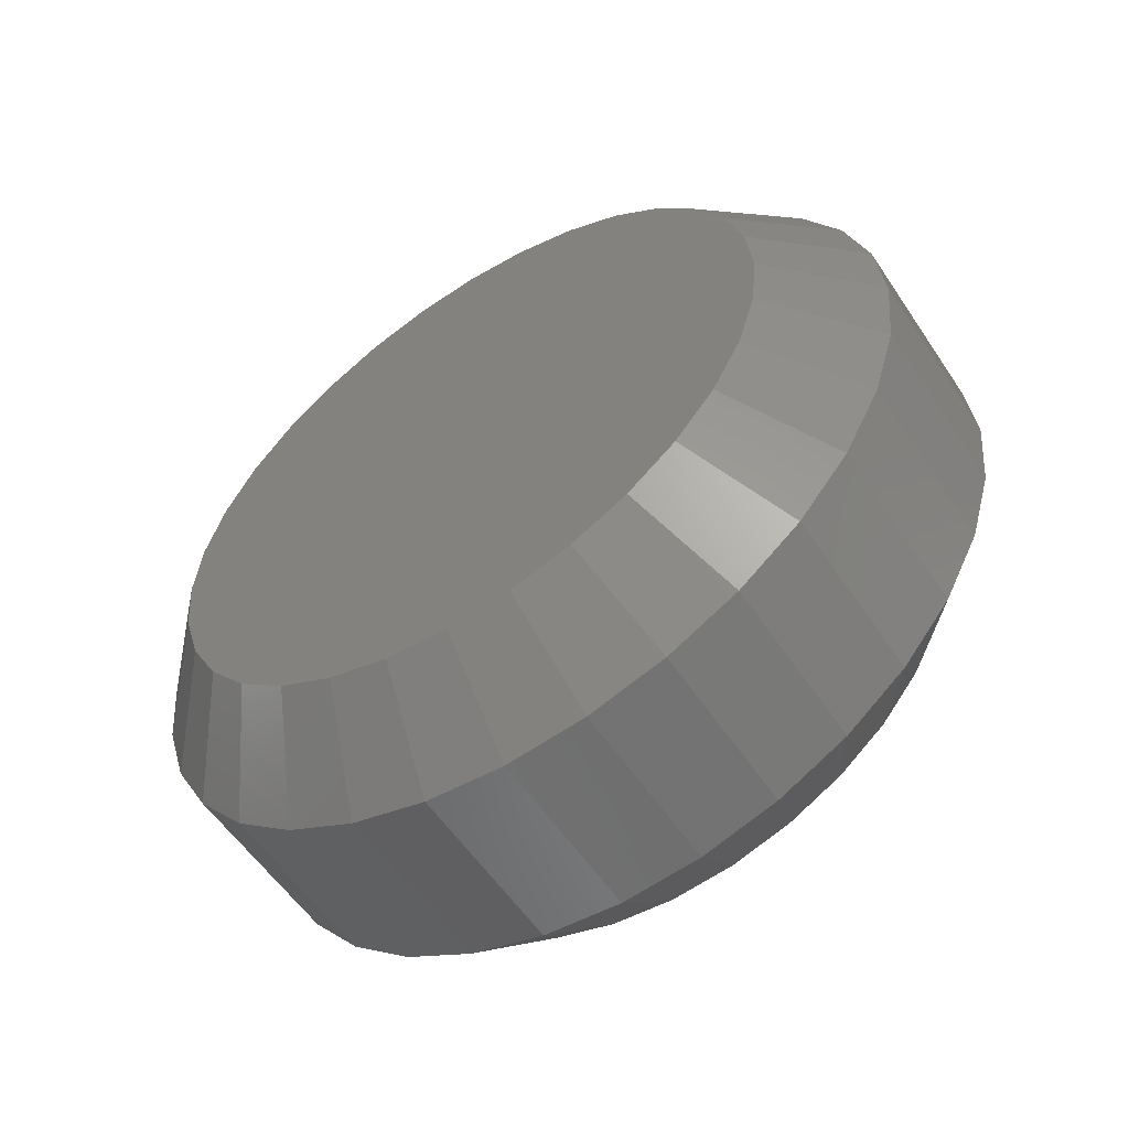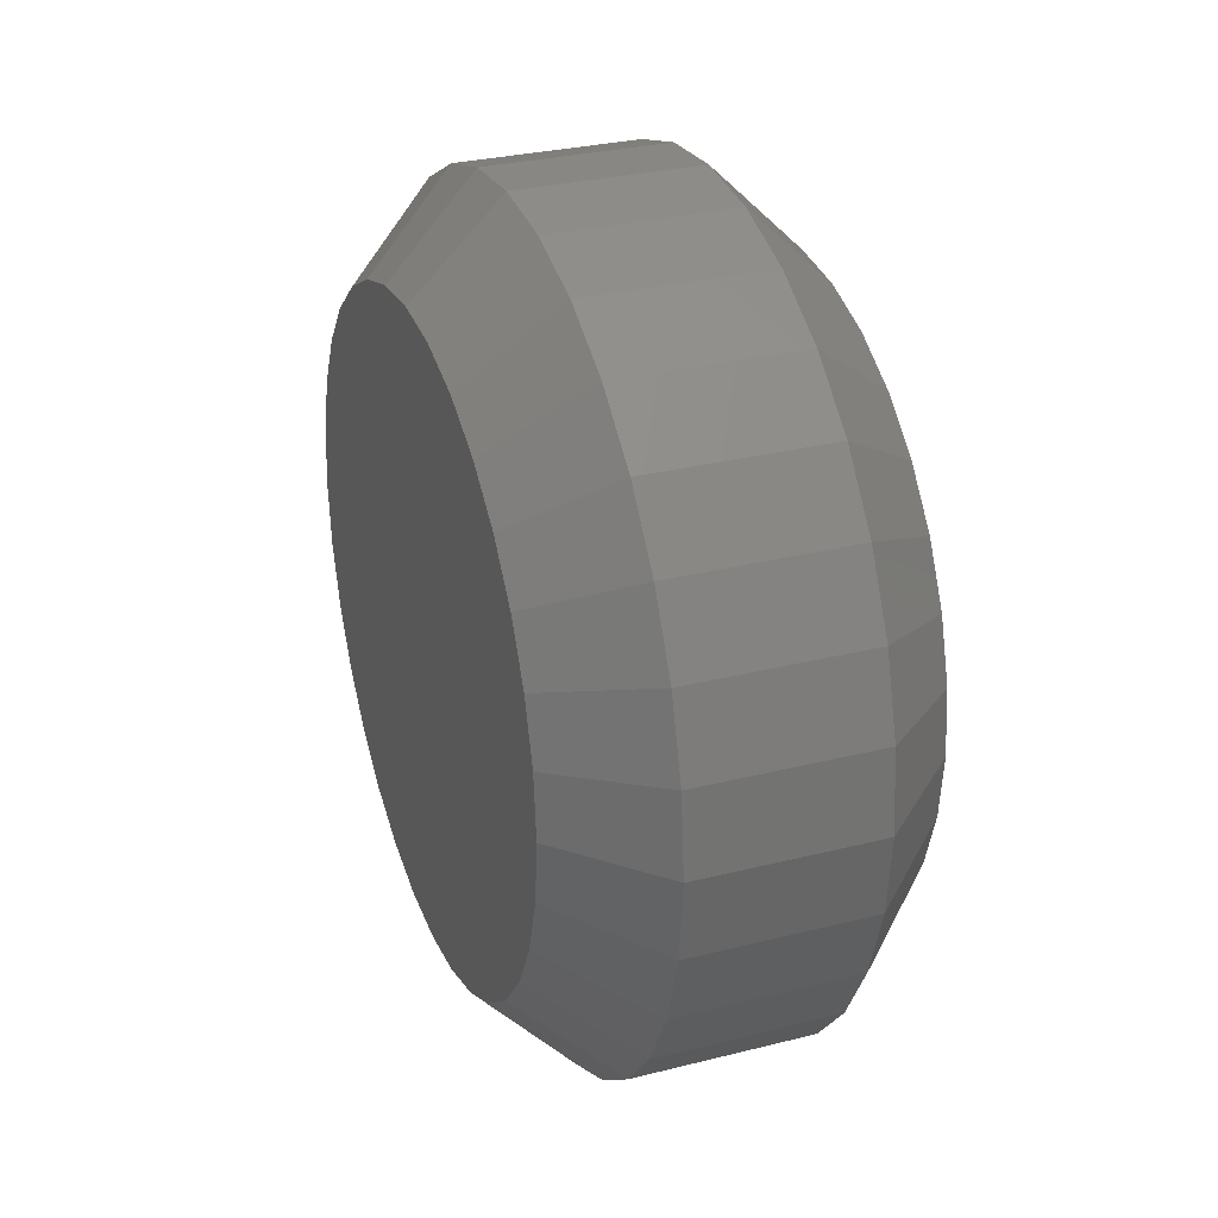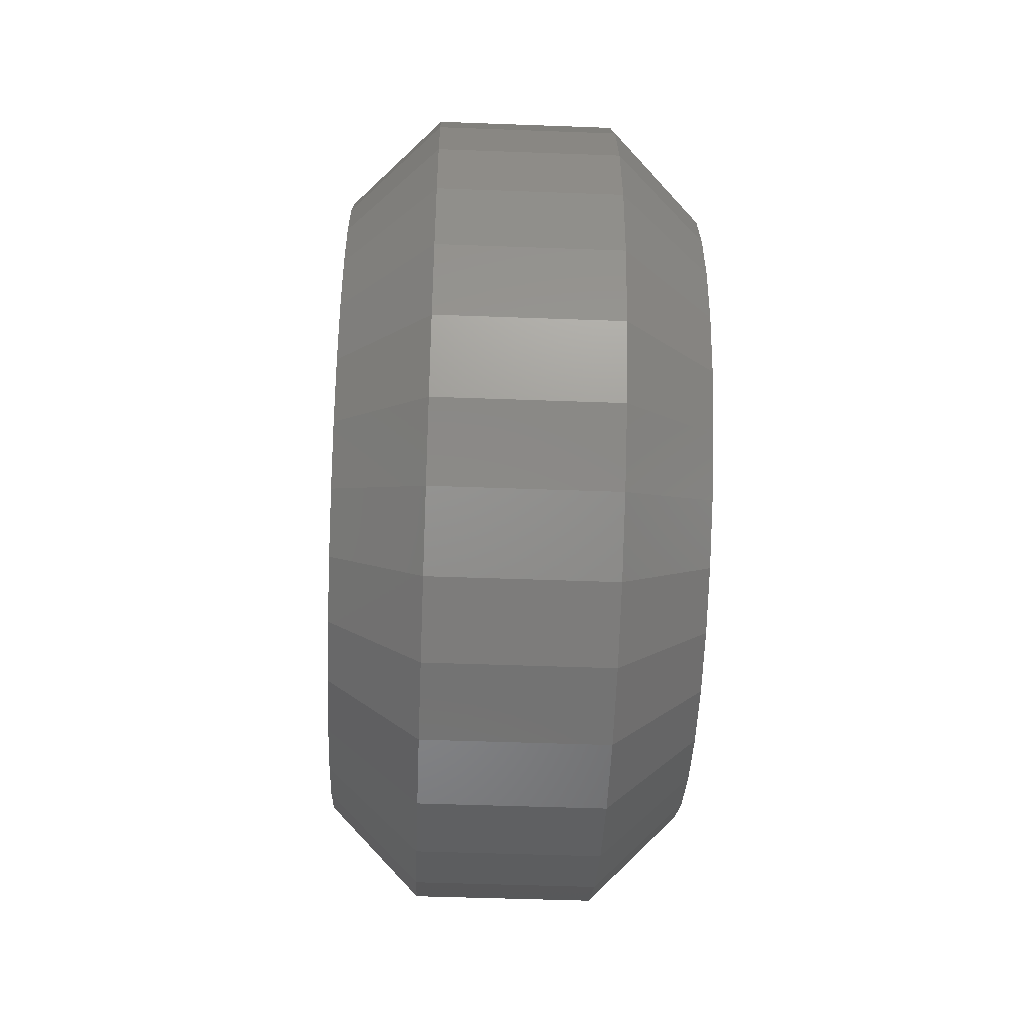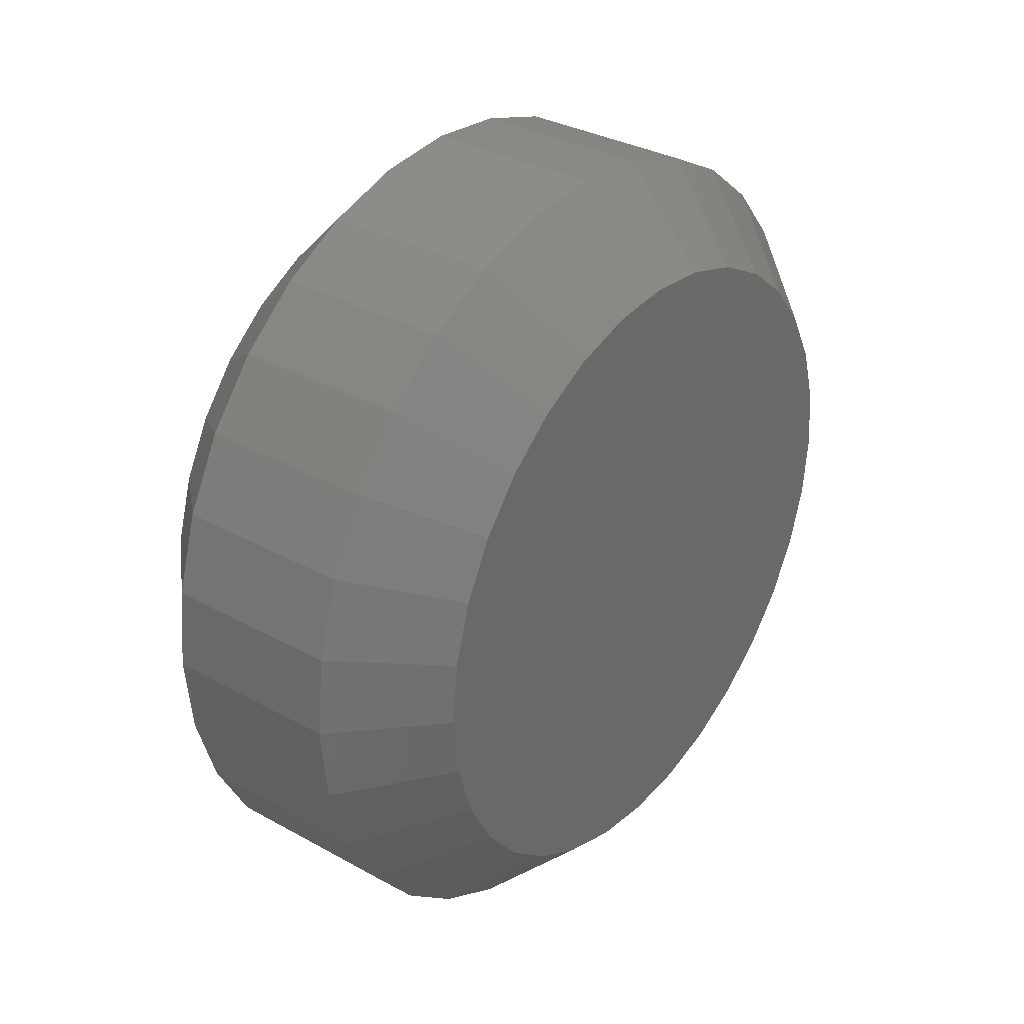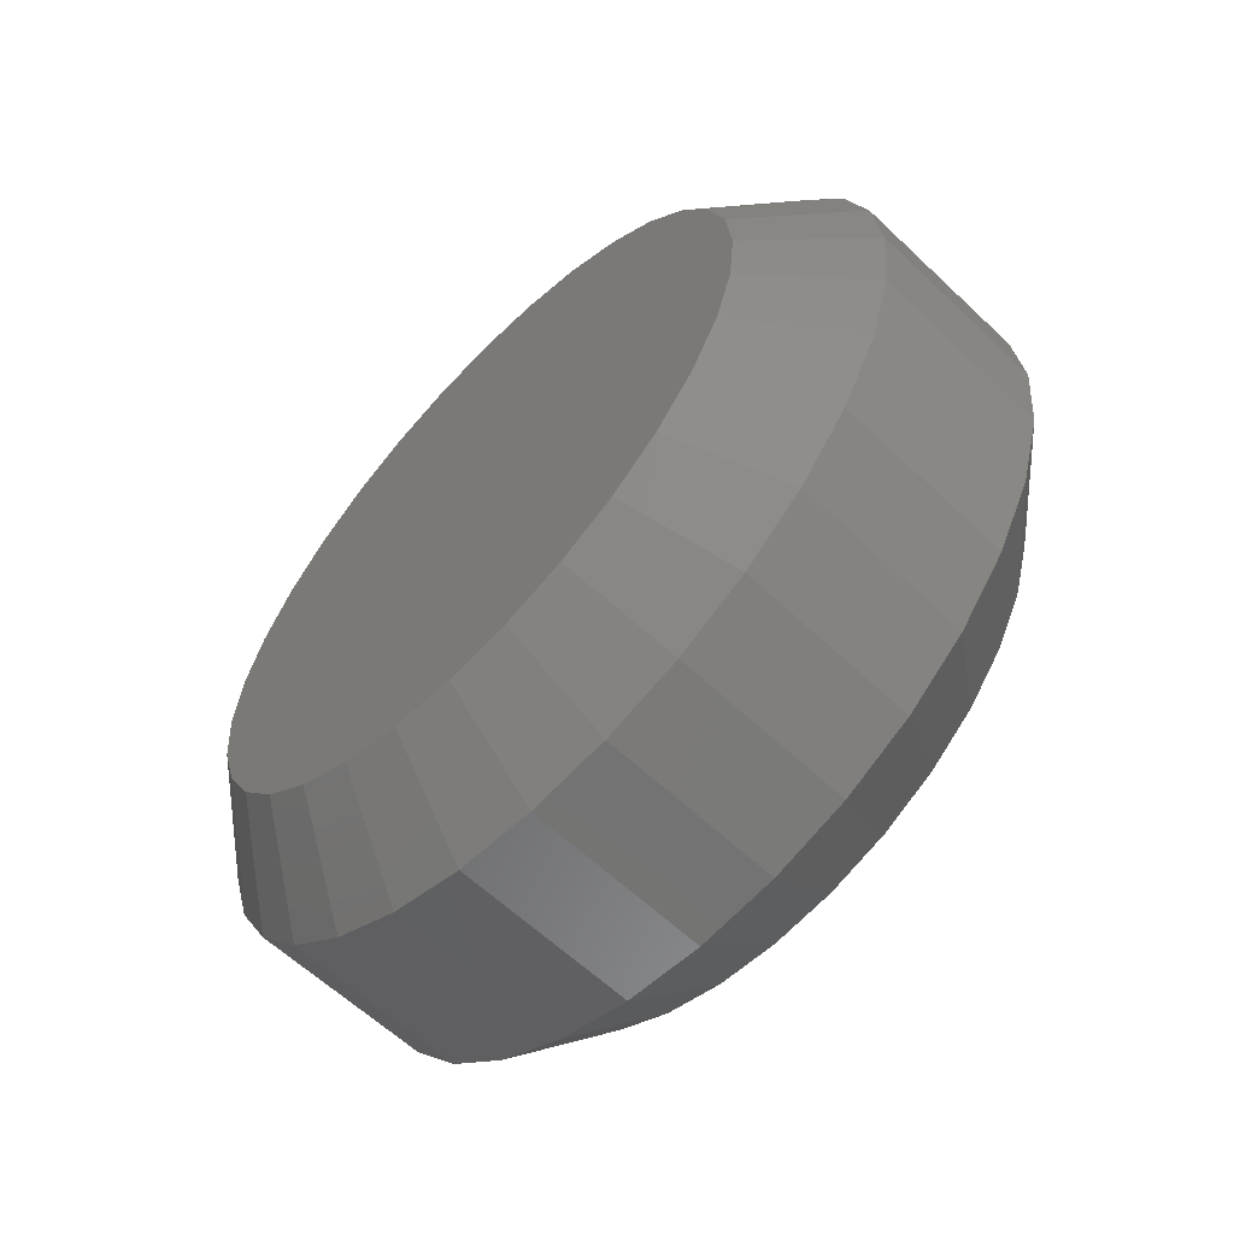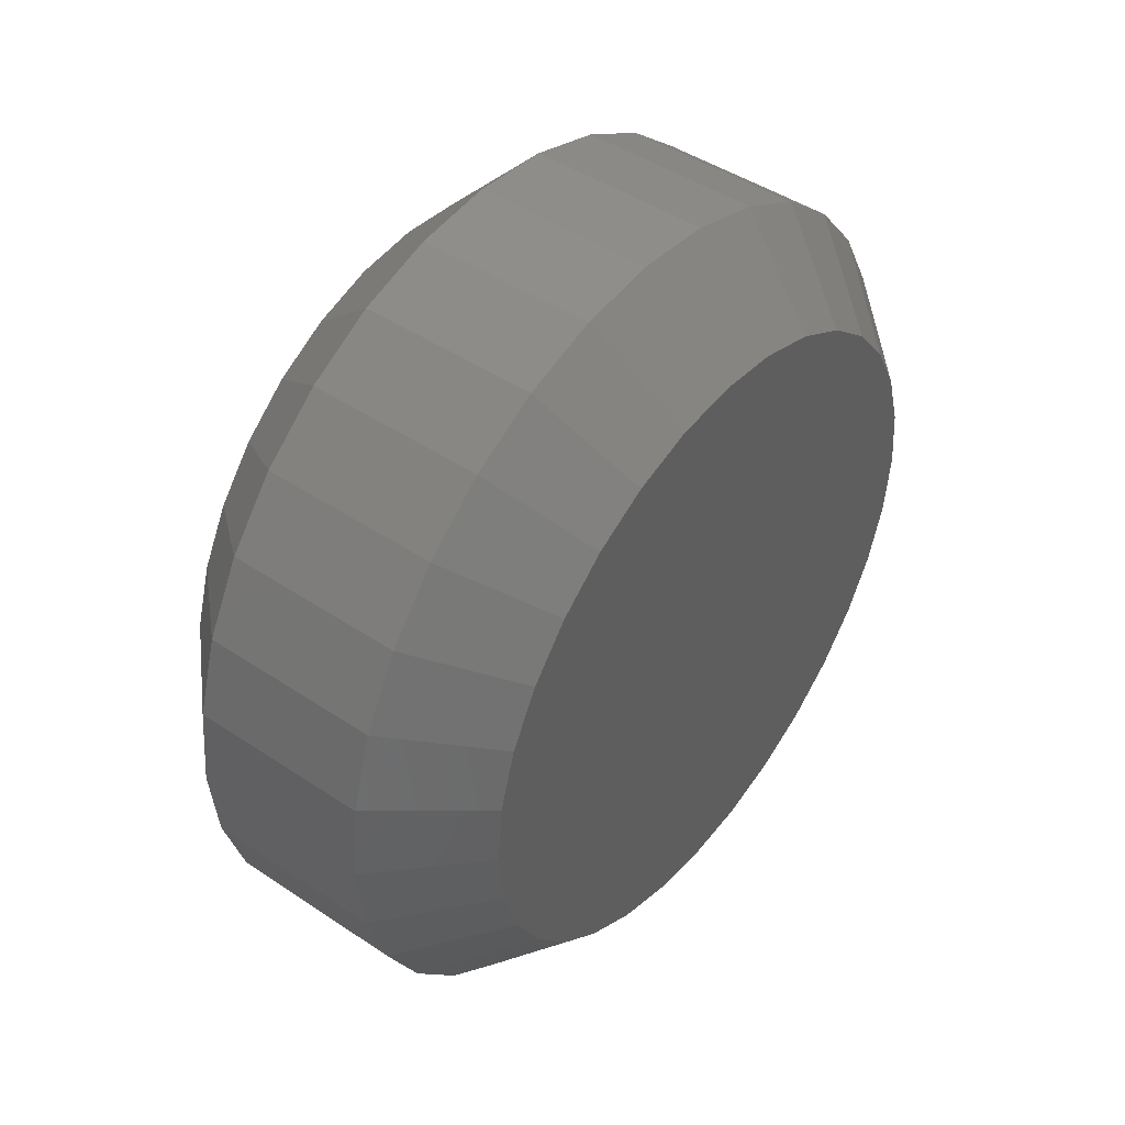
<metadata>
{"format":"stl","ext":"stl","renderer":"f3d","projection":"perspective","resolution":1024,"background":"white","views":[{"elev":-56.6,"azim":123.4,"up":"+Y"},{"elev":30.2,"azim":-20.0,"up":"+Z"},{"elev":-47.9,"azim":-2.4,"up":"+Y"},{"elev":32.9,"azim":-142.6,"up":"+Y"},{"elev":-61.1,"azim":136.1,"up":"+Z"},{"elev":45.6,"azim":-142.4,"up":"+Y"}]}
</metadata>
<code>
# stl→obj: 128 verts, 252 faces
v 0.007812 0.6957 0.3392
v 0.02344 0.6957 0.3392
v 0.007812 0.695 0.3322
v 0.02344 0.695 0.3322
v 0.007812 0.693 0.3254
v 0.02344 0.693 0.3254
v 0.007812 0.6896 0.3191
v 0.02344 0.6896 0.3191
v 0.007812 0.6851 0.3136
v 0.02344 0.6851 0.3136
v 0.007812 0.6796 0.3091
v 0.02344 0.6796 0.3091
v 0.007812 0.6734 0.3058
v 0.02344 0.6734 0.3058
v 0.007812 0.6666 0.3037
v 0.02344 0.6666 0.3037
v 0.007812 0.6595 0.303
v 0.02344 0.6595 0.303
v 0.007812 0.6525 0.3037
v 0.02344 0.6525 0.3037
v 0.007812 0.6457 0.3058
v 0.02344 0.6457 0.3058
v 0.007812 0.6394 0.3091
v 0.02344 0.6394 0.3091
v 0.007812 0.634 0.3136
v 0.02344 0.634 0.3136
v 0.007812 0.6295 0.3191
v 0.02344 0.6295 0.3191
v 0.007812 0.6261 0.3254
v 0.02344 0.6261 0.3254
v 0.007812 0.6241 0.3322
v 0.02344 0.6241 0.3322
v 0.007812 0.6234 0.3392
v 0.02344 0.6234 0.3392
v 0.007812 0.6241 0.3463
v 0.02344 0.6241 0.3463
v 0.007812 0.6261 0.3531
v 0.02344 0.6261 0.3531
v 0.007812 0.6295 0.3593
v 0.02344 0.6295 0.3593
v 0.007812 0.634 0.3648
v 0.02344 0.634 0.3648
v 0.007812 0.6394 0.3693
v 0.02344 0.6394 0.3693
v 0.007812 0.6457 0.3727
v 0.02344 0.6457 0.3727
v 0.007812 0.6525 0.3747
v 0.02344 0.6525 0.3747
v 0.007812 0.6595 0.3754
v 0.02344 0.6595 0.3754
v 0.007812 0.6666 0.3747
v 0.02344 0.6666 0.3747
v 0.007812 0.6734 0.3727
v 0.02344 0.6734 0.3727
v 0.007812 0.6796 0.3693
v 0.02344 0.6796 0.3693
v 0.007812 0.6851 0.3648
v 0.02344 0.6851 0.3648
v 0.007812 0.6896 0.3593
v 0.02344 0.6896 0.3593
v 0.007812 0.693 0.3531
v 0.02344 0.693 0.3531
v 0.007812 0.695 0.3463
v 0.02344 0.695 0.3463
v 0.03125 0.6595 0.3676
v 0.03125 0.654 0.3671
v 0.03125 0.6487 0.3654
v 0.03125 0.6651 0.3671
v 0.03125 0.6704 0.3654
v 0.03125 0.6438 0.3628
v 0.03125 0.6753 0.3628
v 0.03125 0.6395 0.3593
v 0.03125 0.6796 0.3593
v 0.03125 0.6359 0.355
v 0.03125 0.6831 0.355
v 0.03125 0.6333 0.3501
v 0.03125 0.6858 0.3501
v 0.03125 0.6317 0.3448
v 0.03125 0.6874 0.3448
v 0.03125 0.6874 0.3337
v 0.03125 0.6333 0.3284
v 0.03125 0.6858 0.3284
v 0.03125 0.6359 0.3235
v 0.03125 0.6831 0.3235
v 0.03125 0.6395 0.3192
v 0.03125 0.6796 0.3192
v 0.03125 0.6438 0.3156
v 0.03125 0.6753 0.3156
v 0.03125 0.6487 0.313
v 0.03125 0.6704 0.313
v 0.03125 0.654 0.3114
v 0.03125 0.6595 0.3109
v 0.03125 0.6651 0.3114
v 0.03125 0.6879 0.3392
v 0.03125 0.6312 0.3392
v 0.03125 0.6317 0.3337
v -1.552e-17 0.6487 0.3654
v -1.561e-17 0.654 0.3671
v -1.564e-17 0.6595 0.3676
v -1.561e-17 0.6651 0.3671
v -1.552e-17 0.6704 0.3654
v -1.537e-17 0.6438 0.3628
v -1.537e-17 0.6753 0.3628
v -1.517e-17 0.6395 0.3593
v -1.517e-17 0.6796 0.3593
v -1.494e-17 0.6359 0.355
v -1.494e-17 0.6831 0.355
v -1.466e-17 0.6333 0.3501
v -1.466e-17 0.6858 0.3501
v -1.437e-17 0.6317 0.3448
v -1.437e-17 0.6874 0.3448
v -1.346e-17 0.6858 0.3284
v -1.346e-17 0.6333 0.3284
v -1.375e-17 0.6874 0.3337
v -1.319e-17 0.6359 0.3235
v -1.319e-17 0.6831 0.3235
v -1.295e-17 0.6395 0.3192
v -1.295e-17 0.6796 0.3192
v -1.275e-17 0.6438 0.3156
v -1.275e-17 0.6753 0.3156
v -1.261e-17 0.6487 0.313
v -1.261e-17 0.6704 0.313
v -1.252e-17 0.654 0.3114
v -1.249e-17 0.6595 0.3109
v -1.252e-17 0.6651 0.3114
v -1.375e-17 0.6317 0.3337
v -1.406e-17 0.6312 0.3392
v -1.406e-17 0.6879 0.3392
f 1 2 3
f 3 2 4
f 3 4 5
f 5 4 6
f 5 6 7
f 7 6 8
f 7 8 9
f 9 8 10
f 9 10 11
f 11 10 12
f 11 12 13
f 13 12 14
f 13 14 15
f 15 14 16
f 15 16 17
f 17 16 18
f 17 18 19
f 19 18 20
f 19 20 21
f 21 20 22
f 21 22 23
f 23 22 24
f 23 24 25
f 25 24 26
f 25 26 27
f 27 26 28
f 27 28 29
f 29 28 30
f 29 30 31
f 31 30 32
f 31 32 33
f 33 32 34
f 33 34 35
f 35 34 36
f 35 36 37
f 37 36 38
f 37 38 39
f 39 38 40
f 39 40 41
f 41 40 42
f 41 42 43
f 43 42 44
f 43 44 45
f 45 44 46
f 45 46 47
f 47 46 48
f 47 48 49
f 49 48 50
f 49 50 51
f 51 50 52
f 51 52 53
f 53 52 54
f 53 54 55
f 55 54 56
f 55 56 57
f 57 56 58
f 57 58 59
f 59 58 60
f 59 60 61
f 61 60 62
f 61 62 63
f 63 62 64
f 63 64 1
f 1 64 2
f 65 66 67
f 68 65 67
f 68 67 69
f 69 67 70
f 69 70 71
f 71 70 72
f 71 72 73
f 73 72 74
f 73 74 75
f 75 74 76
f 75 76 77
f 77 76 78
f 77 78 79
f 80 81 82
f 82 81 83
f 82 83 84
f 84 83 85
f 84 85 86
f 86 85 87
f 86 87 88
f 88 87 89
f 88 89 90
f 90 89 91
f 90 91 92
f 90 92 93
f 79 78 94
f 94 78 95
f 94 95 80
f 80 95 96
f 80 96 81
f 95 78 34
f 78 36 34
f 2 64 94
f 64 79 94
f 64 62 77
f 79 64 77
f 60 58 75
f 75 62 60
f 77 62 75
f 56 54 69
f 71 56 69
f 71 73 56
f 52 50 68
f 68 54 52
f 69 54 68
f 48 46 67
f 66 48 67
f 66 65 48
f 44 42 70
f 70 46 44
f 67 46 70
f 40 38 76
f 74 40 76
f 74 72 40
f 78 38 36
f 76 38 78
f 73 75 58
f 58 56 73
f 65 68 50
f 50 48 65
f 72 70 42
f 42 40 72
f 94 80 2
f 80 4 2
f 34 32 95
f 32 96 95
f 32 30 81
f 96 32 81
f 28 26 83
f 83 30 28
f 81 30 83
f 24 22 89
f 87 24 89
f 87 85 24
f 20 18 91
f 91 22 20
f 89 22 91
f 16 14 90
f 93 16 90
f 93 92 16
f 12 10 88
f 88 14 12
f 90 14 88
f 8 6 82
f 84 8 82
f 84 86 8
f 80 6 4
f 82 6 80
f 85 83 26
f 26 24 85
f 92 91 18
f 18 16 92
f 86 88 10
f 10 8 86
f 97 98 99
f 97 99 100
f 101 97 100
f 102 97 101
f 103 102 101
f 104 102 103
f 105 104 103
f 106 104 105
f 107 106 105
f 108 106 107
f 109 108 107
f 110 108 109
f 111 110 109
f 112 113 114
f 115 113 112
f 116 115 112
f 117 115 116
f 118 117 116
f 119 117 118
f 120 119 118
f 121 119 120
f 122 121 120
f 123 121 122
f 124 123 122
f 125 124 122
f 113 126 114
f 114 126 127
f 114 127 128
f 128 127 110
f 128 110 111
f 128 63 1
f 128 111 63
f 33 110 127
f 33 35 110
f 109 61 63
f 109 63 111
f 107 57 59
f 59 61 107
f 107 61 109
f 101 53 55
f 101 55 103
f 55 105 103
f 100 49 51
f 51 53 100
f 100 53 101
f 97 45 47
f 97 47 98
f 47 99 98
f 102 41 43
f 43 45 102
f 102 45 97
f 108 37 39
f 108 39 106
f 39 104 106
f 35 37 110
f 110 37 108
f 57 107 105
f 105 55 57
f 49 100 99
f 99 47 49
f 41 102 104
f 104 39 41
f 127 31 33
f 127 126 31
f 1 114 128
f 1 3 114
f 113 29 31
f 113 31 126
f 115 25 27
f 27 29 115
f 115 29 113
f 121 21 23
f 121 23 119
f 23 117 119
f 123 17 19
f 19 21 123
f 123 21 121
f 122 13 15
f 122 15 125
f 15 124 125
f 120 9 11
f 11 13 120
f 120 13 122
f 112 5 7
f 112 7 116
f 7 118 116
f 3 5 114
f 114 5 112
f 25 115 117
f 117 23 25
f 17 123 124
f 124 15 17
f 9 120 118
f 118 7 9

</code>
